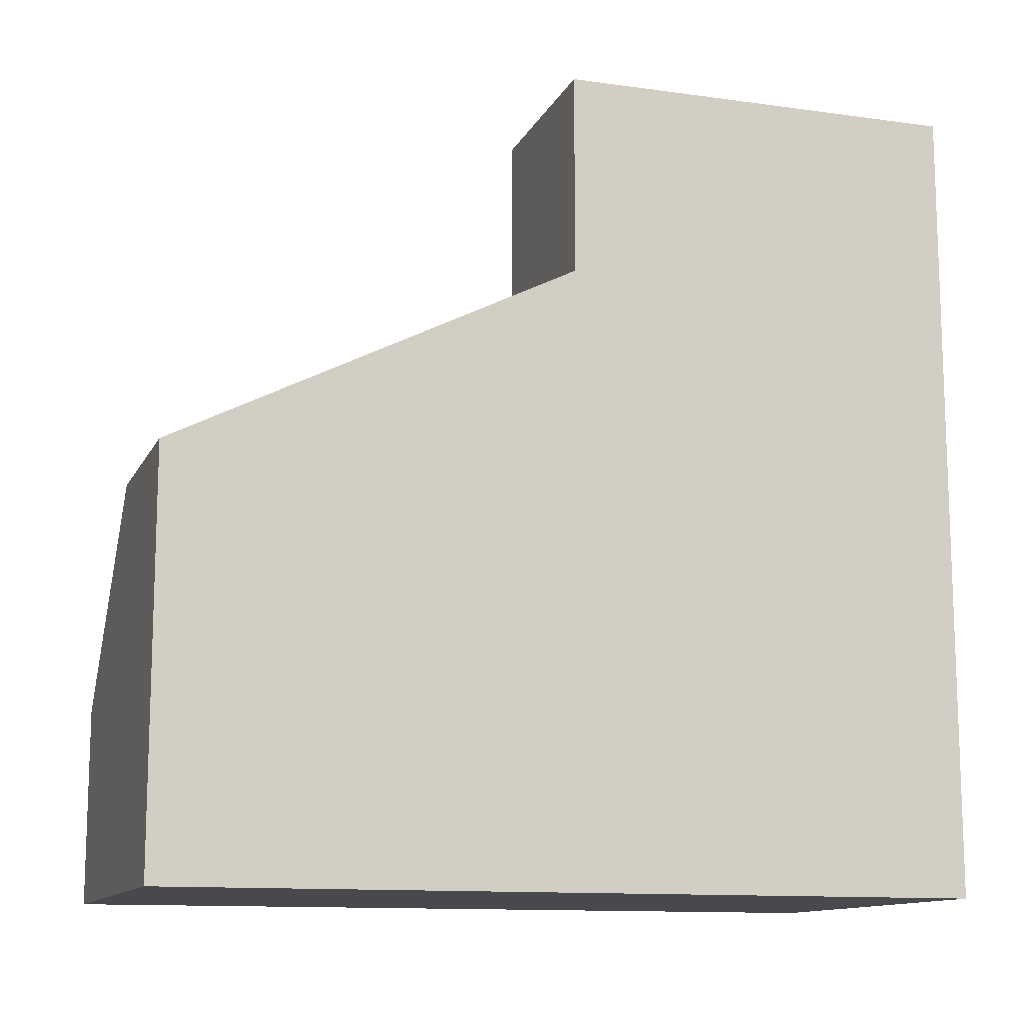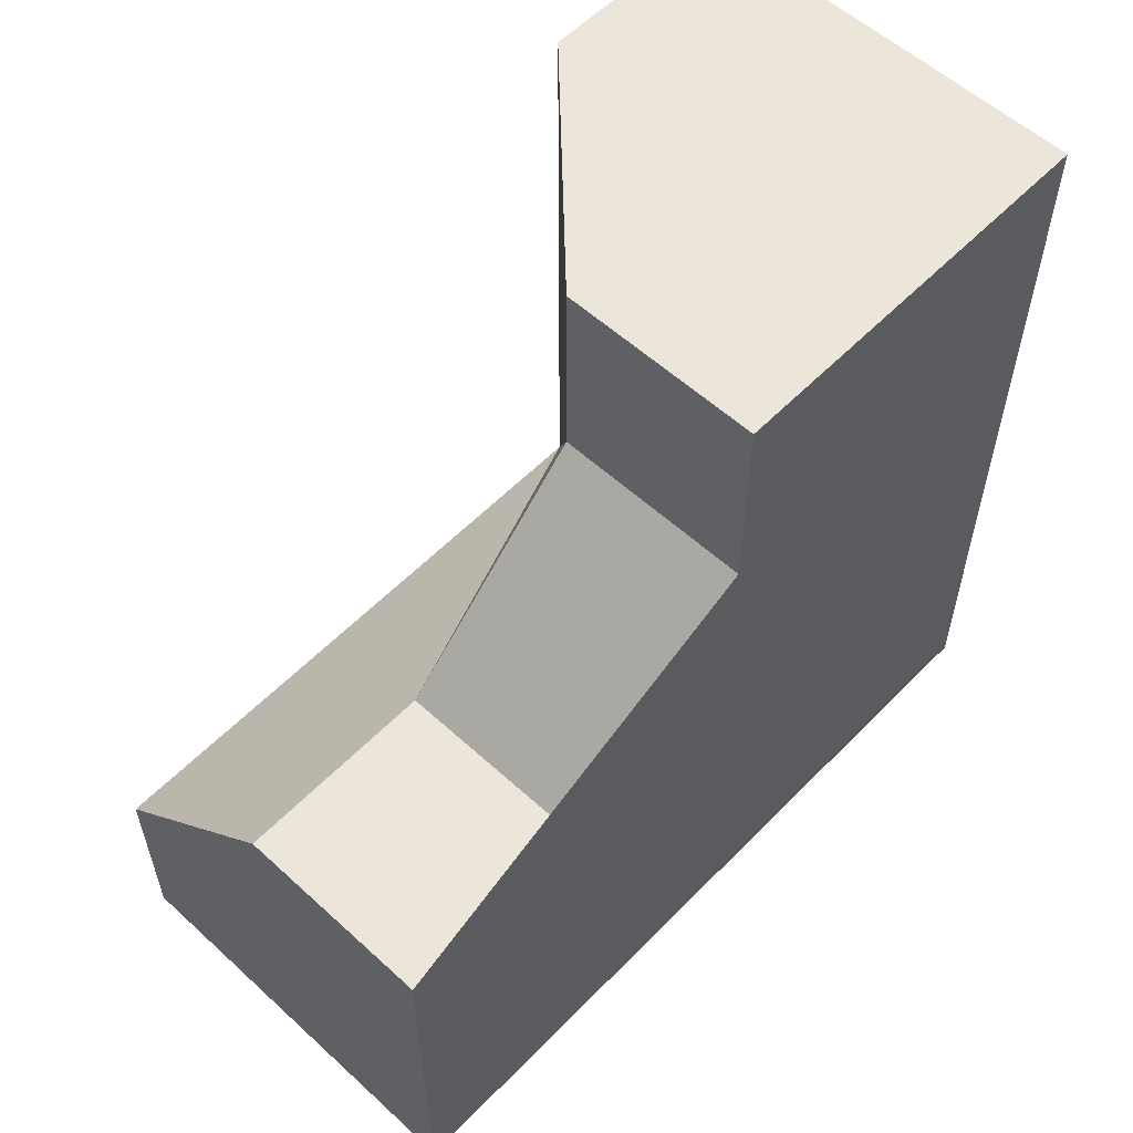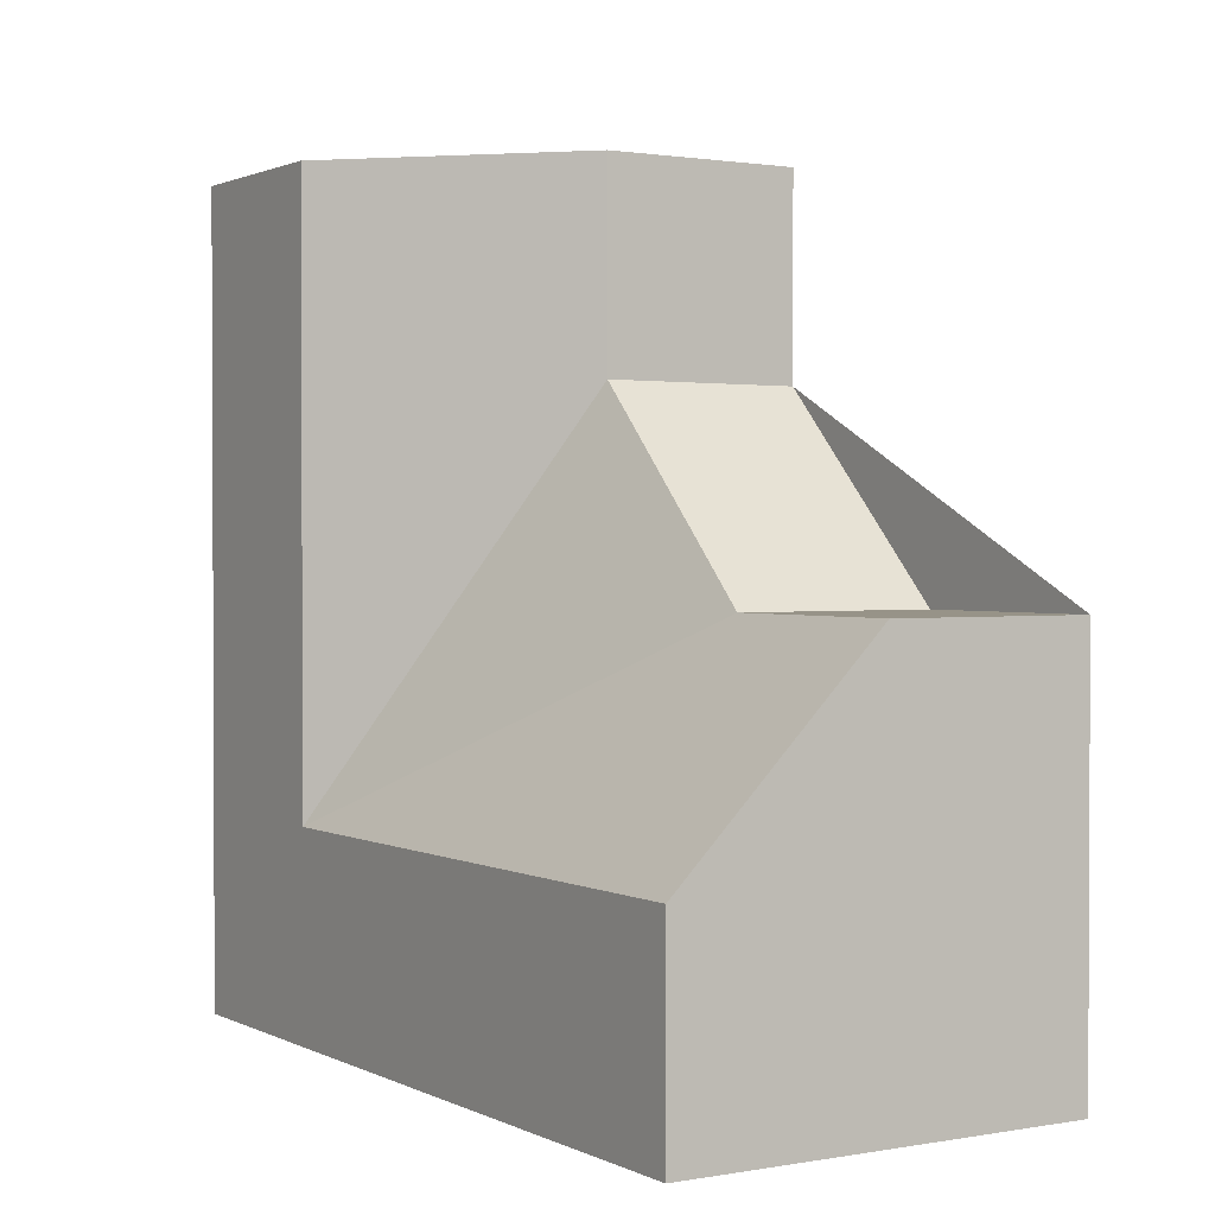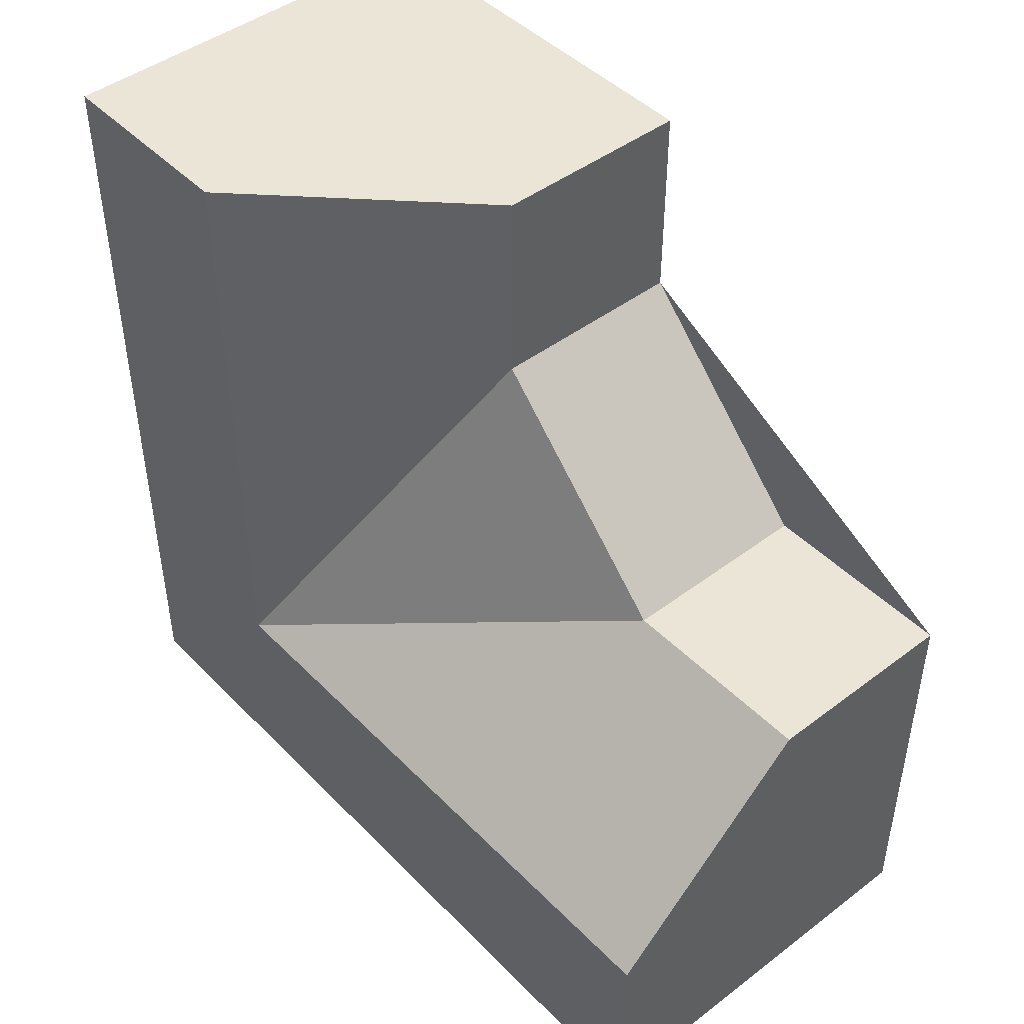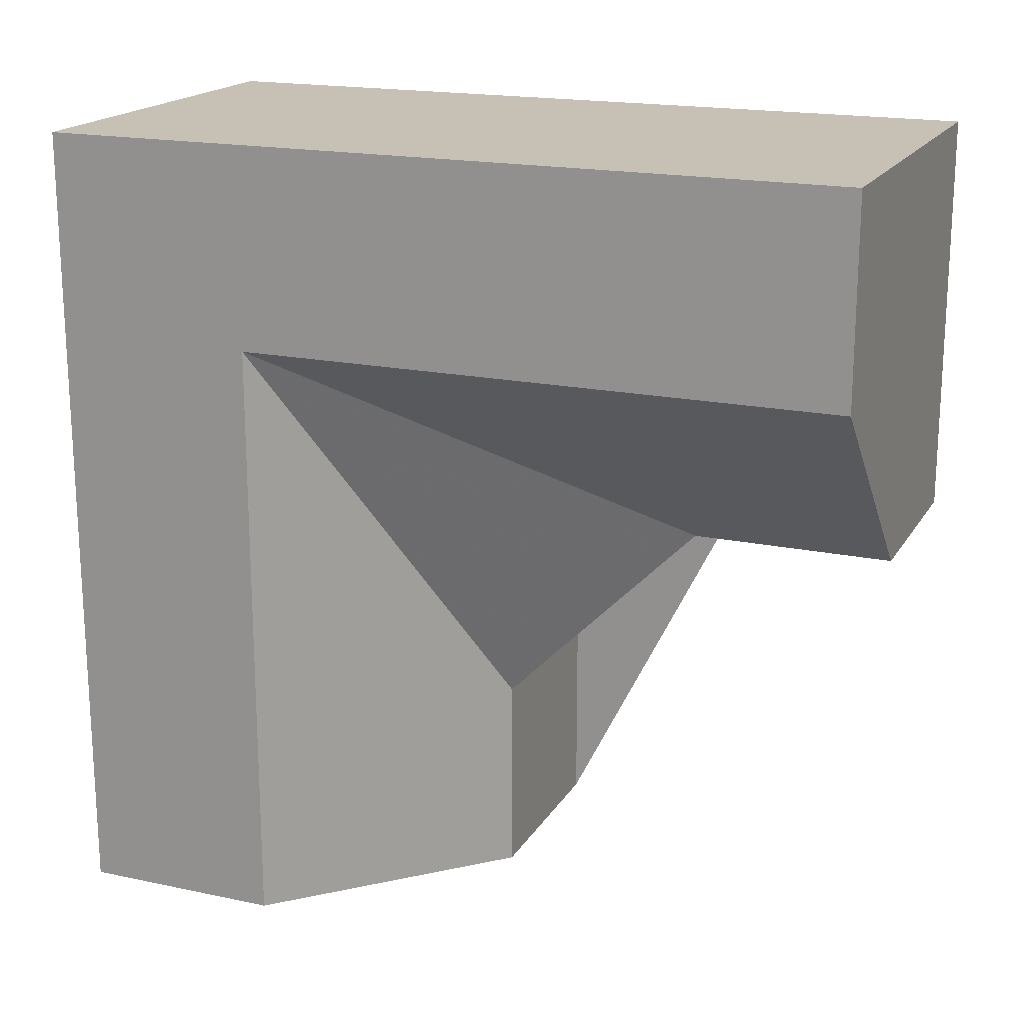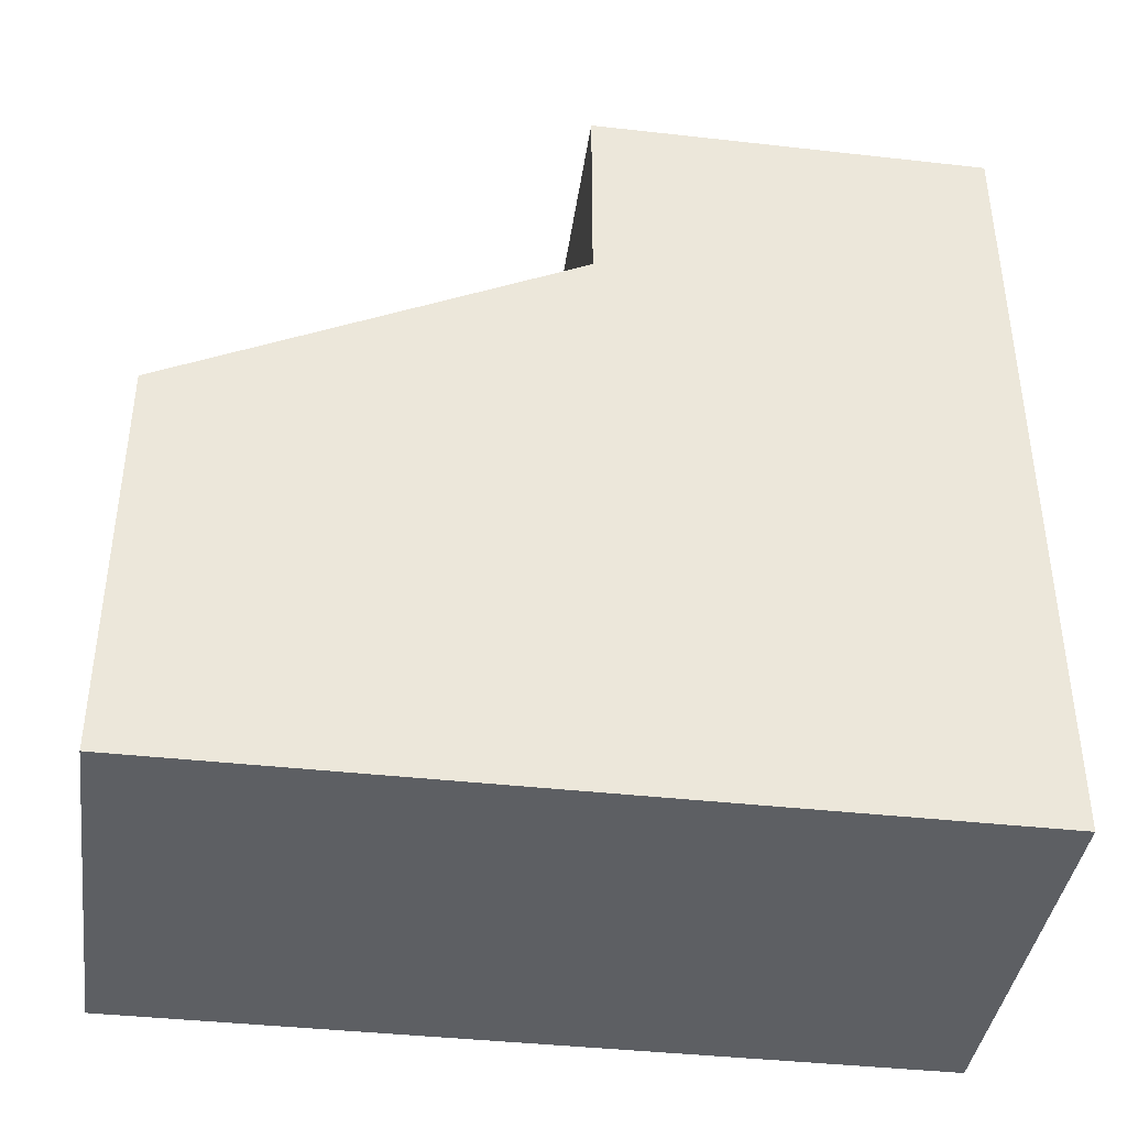
<metadata>
{"format":"obj","ext":"obj","renderer":"f3d","projection":"perspective","resolution":1024,"background":"white","views":[{"elev":-12.3,"azim":-108.0,"up":"+Y"},{"elev":57.0,"azim":-136.5,"up":"+Y"},{"elev":1.4,"azim":148.1,"up":"+Y"},{"elev":45.6,"azim":139.0,"up":"+Y"},{"elev":18.5,"azim":112.2,"up":"+Z"},{"elev":-40.1,"azim":-97.9,"up":"+Y"}]}
</metadata>
<code>
g
v -0.5 0.5 0.5
v -0.5 -0.5 0.5
v -0.5 -0.5 -0.5
v -0.5 0 -0.5
v -0.5 0 -0.25
v -0.5 0.25 0
v -0.5 0.5 0
v 0 -0.25 -0.5
v -0.25 0 -0.5
v 0 -0.5 -0.5
v 0 -0.25 0.5
v 0 -0.5 0.5
v 0 0.5 0.5
v 0 0.25 0.5
v 0 -0.5 -0.25
v 0 -0.5 0.25
v -0.25 0.5 0
v 0 0.5 0.25
v -0.25 0.25 0
v 0 -0.25 0.25
v 0 0.25 0.25
v -0.25 0 -0.25
v 0 -0.25 -0.25
g tile_081
f 1 7 6 5 4 3 2
f 8 10 3 4 9
f 11 14 13 1 2 12
f 15 16 12 2 3 10
f 1 13 18 17 7
f 19 21 20
f 19 20 22
f 22 20 23
f 19 6 7 17
f 5 6 19 22
f 19 17 18 21
f 14 21 18 13
f 11 20 21 14
f 11 12 16 20
f 23 20 16 15
f 22 9 4 5
f 8 9 22 23
f 23 15 10 8

</code>
